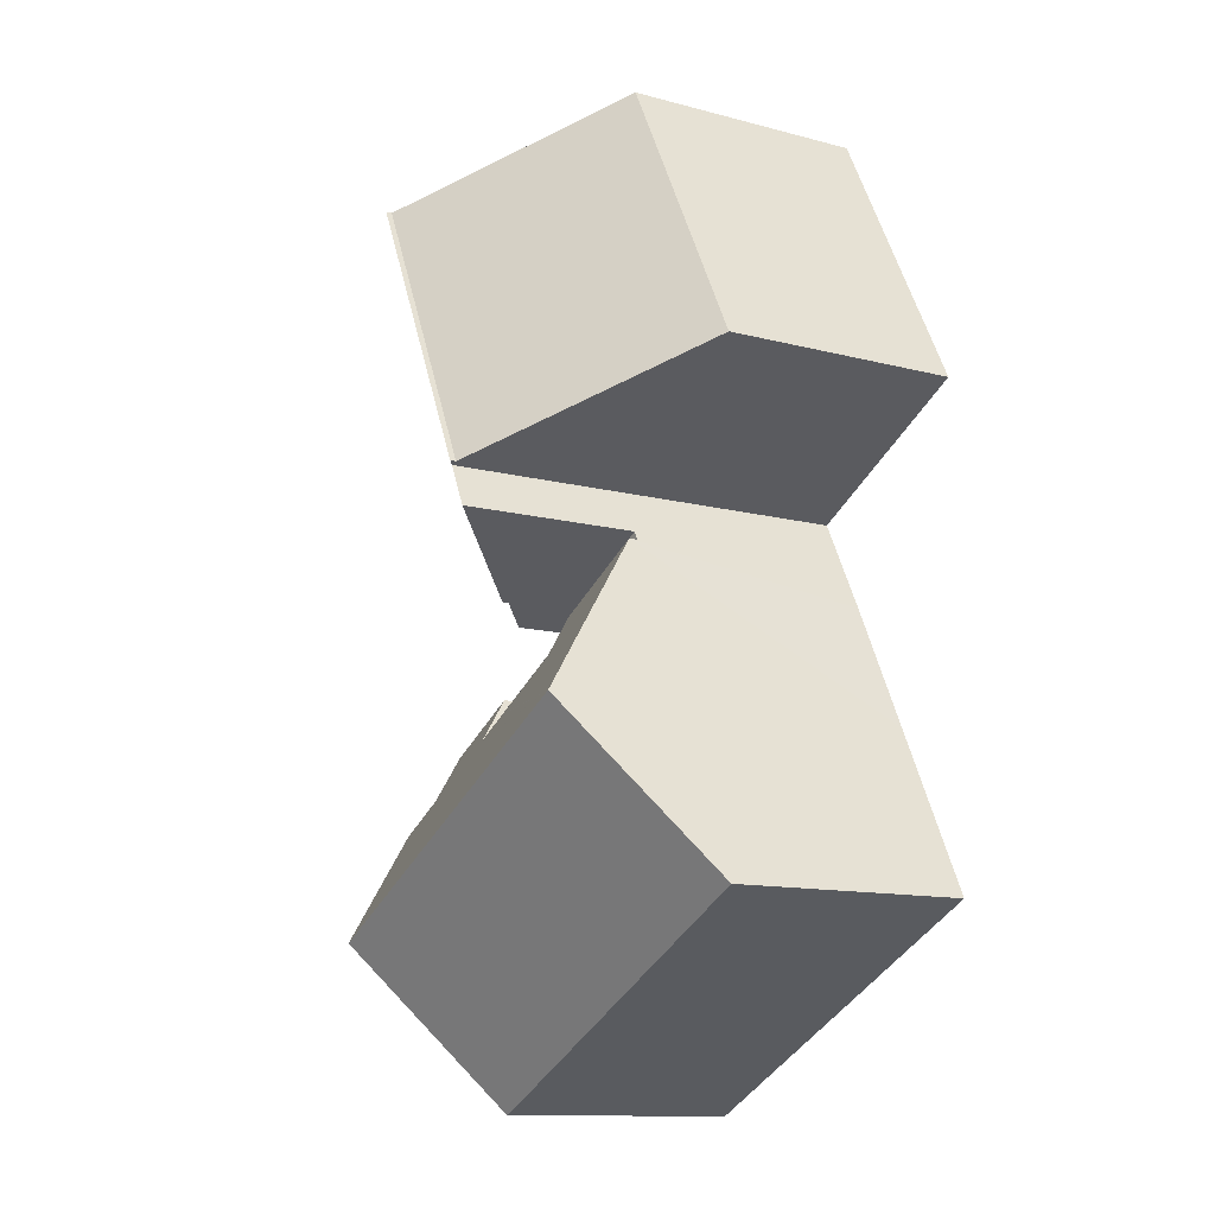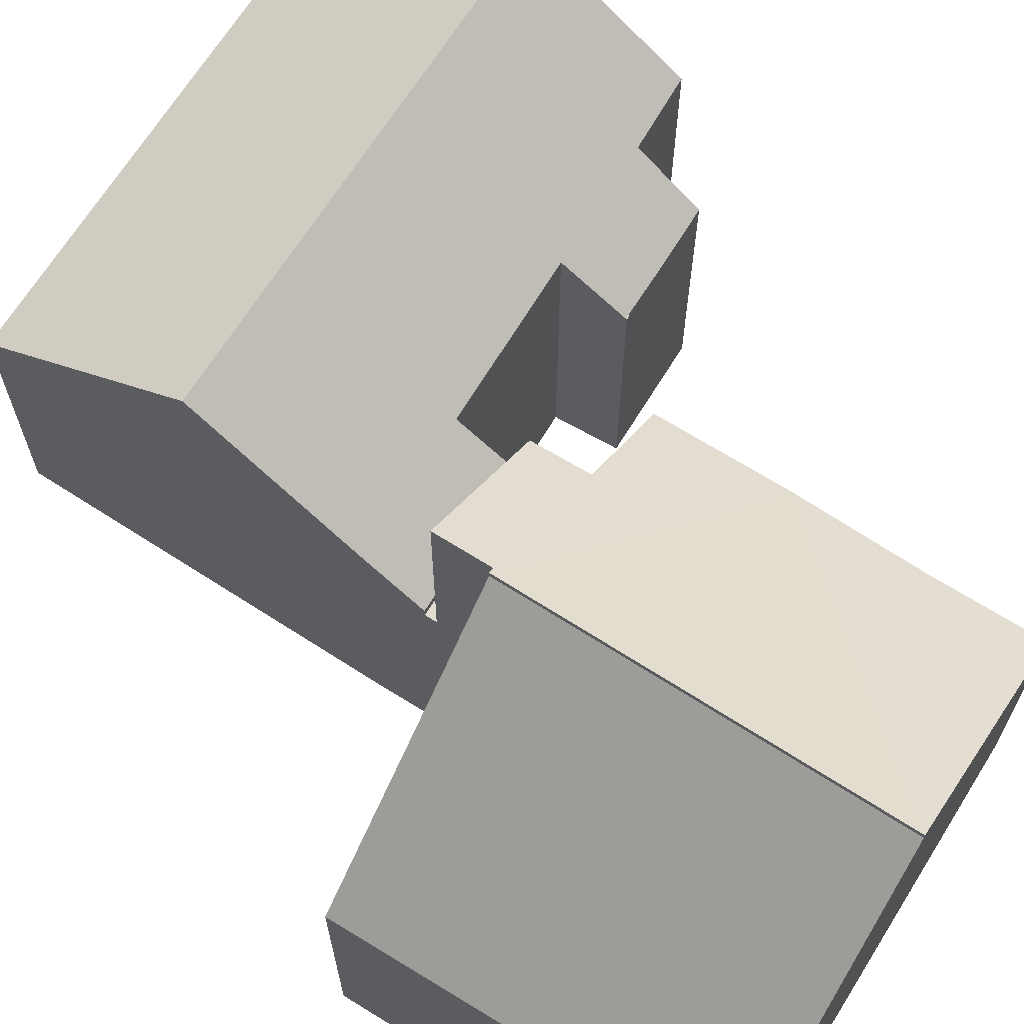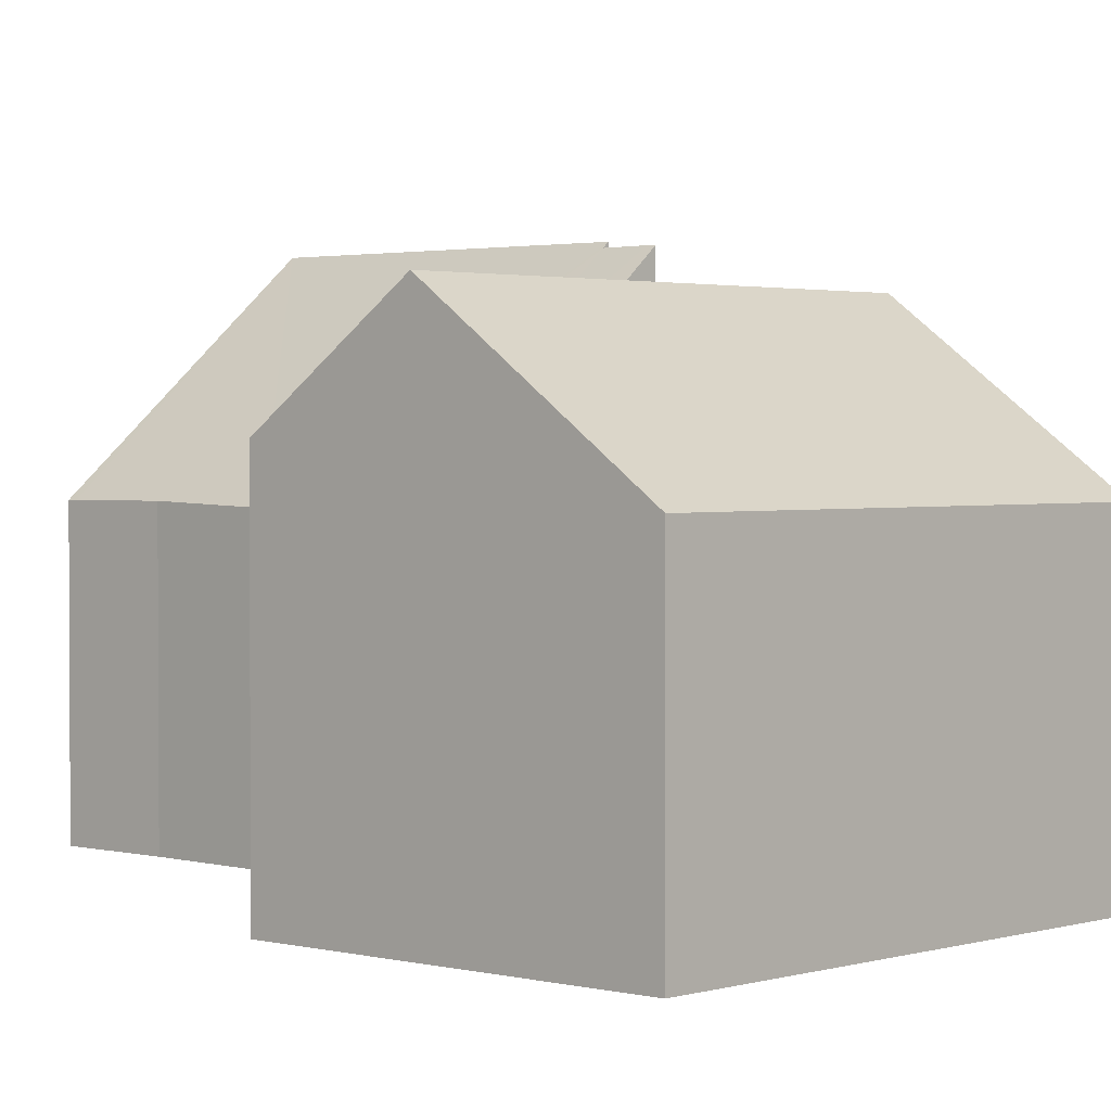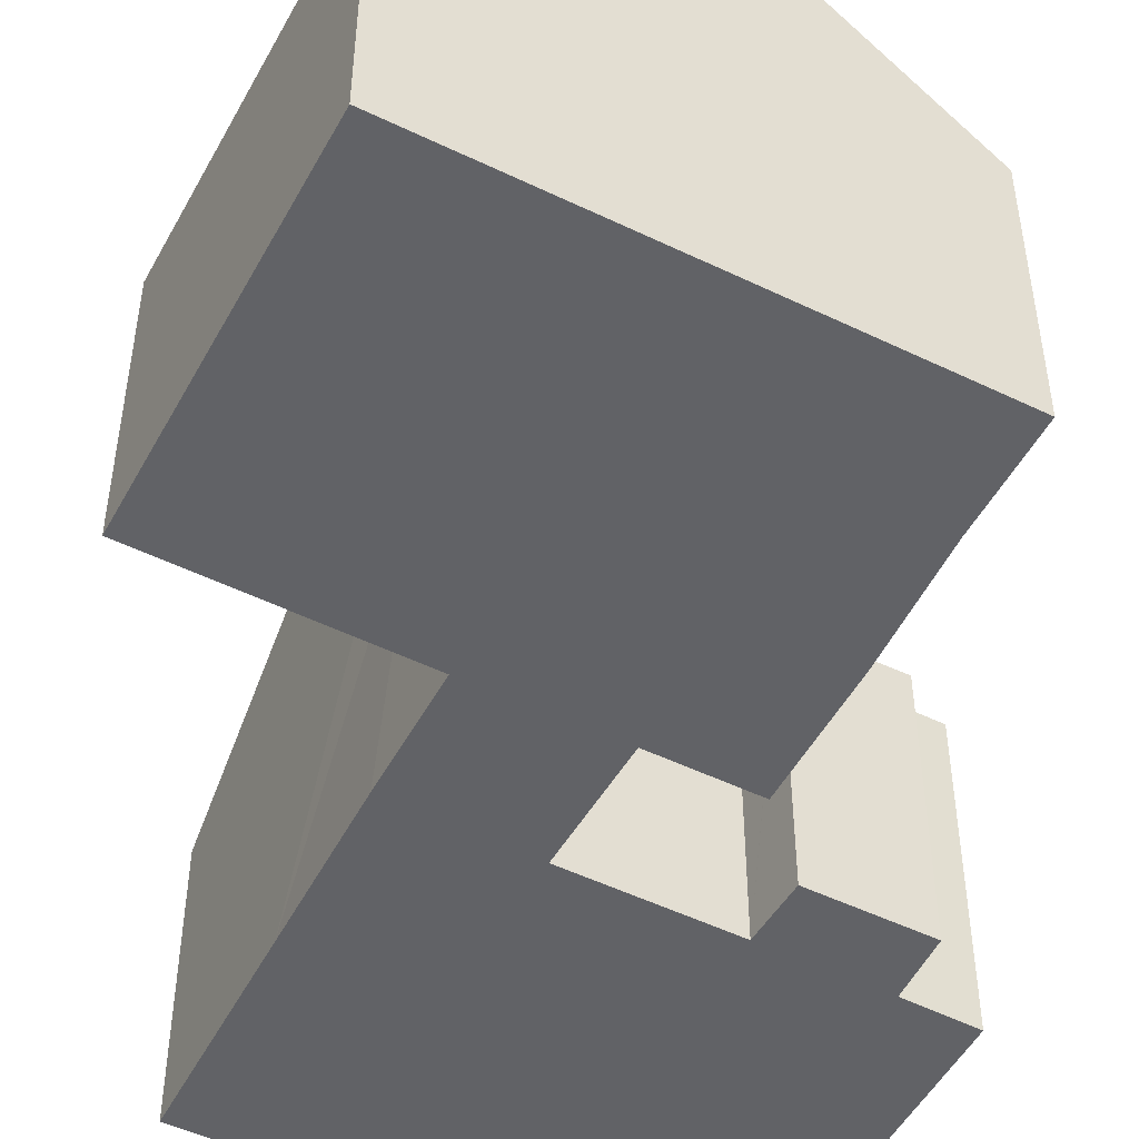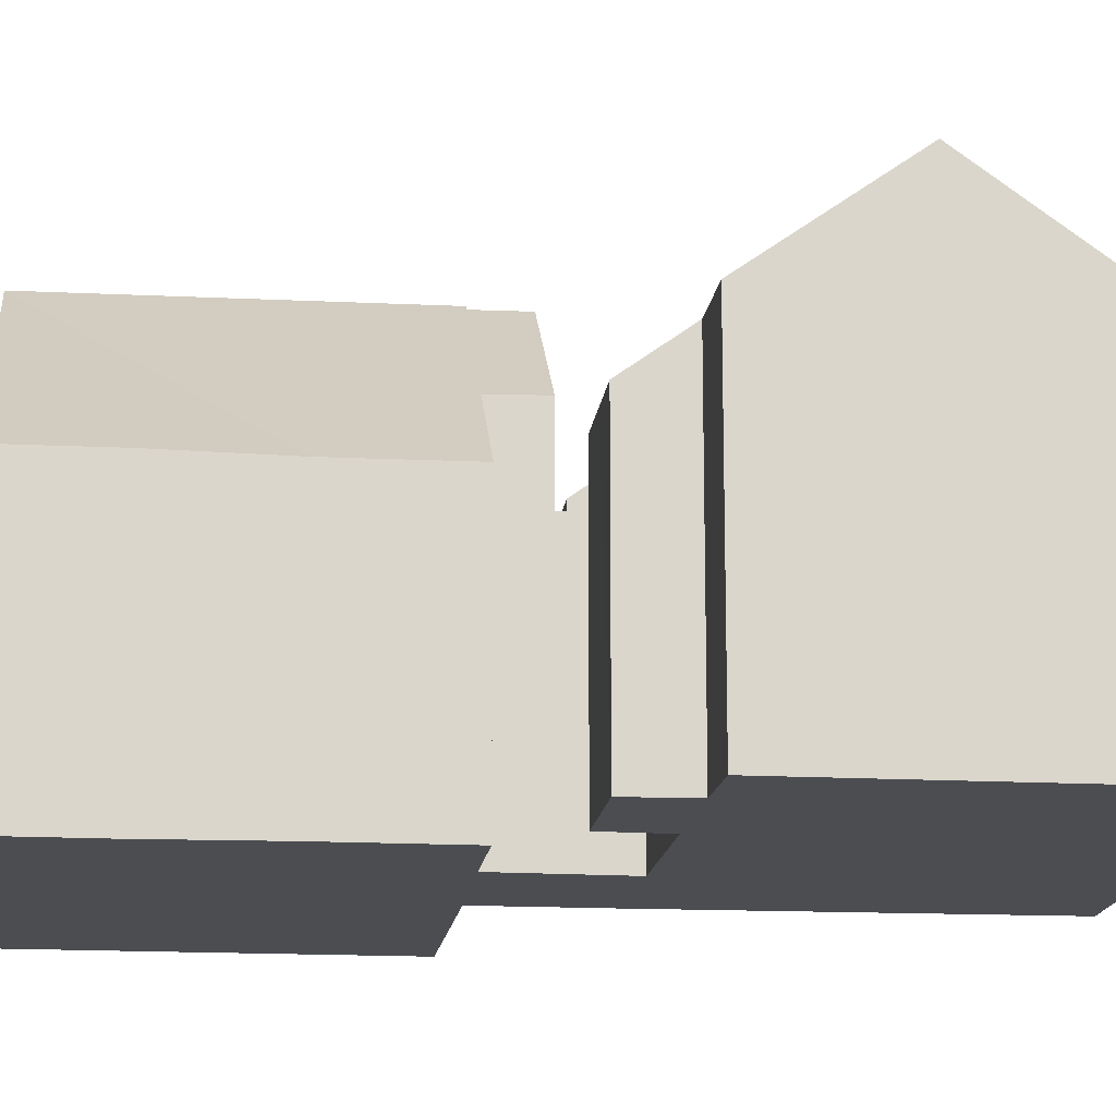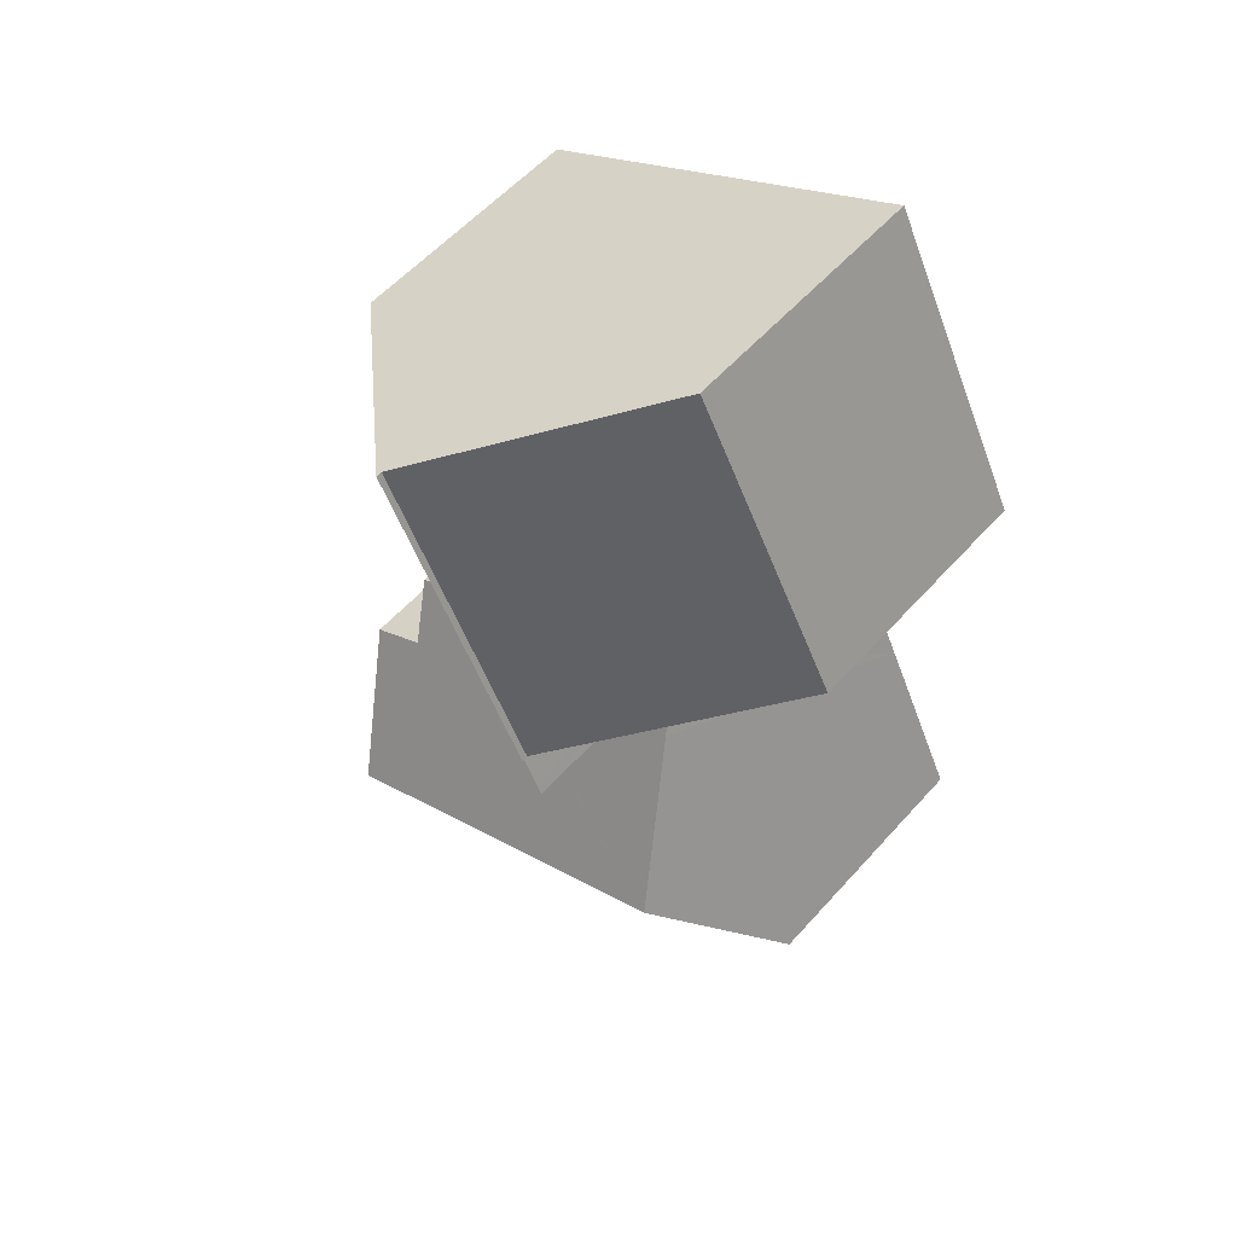
<metadata>
{"format":"obj","ext":"obj","renderer":"f3d","projection":"perspective","resolution":1024,"background":"white","views":[{"elev":-12.4,"azim":-121.5,"up":"+Z"},{"elev":69.2,"azim":-31.0,"up":"+Y"},{"elev":2.0,"azim":159.4,"up":"+Y"},{"elev":-50.7,"azim":-0.6,"up":"+Y"},{"elev":-15.6,"azim":110.7,"up":"+Y"},{"elev":57.1,"azim":-138.8,"up":"+Z"}]}
</metadata>
<code>
v  6.499 5.636 -4.86
v  4.025 5.636 -3.379
v  6.588 5.636 -4.698
v  3.92 5.636 -3.585
v  3.92 2.195e-16 -3.585
v  4.025 2.069e-16 -3.379
v  6.588 2.877e-16 -4.698
v  6.499 2.976e-16 -4.86
v  6.512 9 -9.807
v  12.4 6.817 -9.3
v  10.99 9 -12.02
v  11.08 6.778 -8.589
v  11.63 5.857 -7.417
v  1.947 9 -7.551
v  8.855 6.746 -7.438
v  10.57 5.843 -6.872
v  7.988 6.733 -6.988
v  7.953 6.732 -6.97
v  5.92 6.701 -5.916
v  3.413 6.635 -4.574
v  6.499 5.843 -4.86
v  3.92 5.843 -3.585
v  9.483 5.843 -6.336
v  9.01 5.915 -15.87
v  4.552 5.915 -13.67
v  0.035 5.915 -11.43
v  11.08 5.259e-16 -8.589
v  11.63 4.542e-16 -7.417
v  12.4 5.695e-16 -9.3
v  9.01 9.718e-16 -15.87
v  10.99 7.362e-16 -12.02
v  5.92 3.623e-16 -5.916
v  7.953 6.733 -6.97
v  7.953 4.268e-16 -6.97
v  8.855 4.554e-16 -7.438
v  7.988 4.279e-16 -6.988
v  9.493 5.829 -6.318
v  10.57 4.208e-16 -6.872
v  9.493 3.869e-16 -6.318
v  4.552 8.369e-16 -13.67
v  0.035 7.001e-16 -11.43
v  1.947 4.624e-16 -7.551
v  3.413 2.801e-16 -4.574
v  9.483 3.88e-16 -6.336
v  4.025 9.903 -3.379
v  7.142 7.474 -3.688
v  6.588 7.505 -4.698
v  4.114 9.902 -3.205
v  4.538 9.893 -2.378
v  10.24 5.718 -2.257
v  9.001 5.733 -4.648
v  4.423 10 -2.318
v  7.78 10 4.432
v  11.33 5.796 0.1
v  12.26 5.785 1.904
v  12.35 5.782 2.08
v  4.538 1.456e-16 -2.378
v  4.114 1.963e-16 -3.205
v  4.423 1.419e-16 -2.318
v  7.78 -2.714e-16 4.432
v  7.142 2.258e-16 -3.688
v  9.001 2.846e-16 -4.648
v  12.35 -1.274e-16 2.08
v  11.33 -6.123e-18 0.1
v  12.26 -1.166e-16 1.904
v  10.24 1.382e-16 -2.257
v  4.423 9.859 -2.318
v  3.447 5.944 6.662
v  7.78 9.859 4.432
v  1.187 5.88 2.294
v  0 5.847 3.58e-16
v  0 0 0
v  3.447 -4.079e-16 6.662
v  1.187 -1.405e-16 2.294
g defaultobject
f 1 2 3
f 2 1 4
f 5 2 4
f 2 5 6
f 6 3 2
f 3 6 7
f 7 1 3
f 1 7 8
f 8 4 1
f 4 8 5
f 8 6 5
f 6 8 7
f 9 10 11
f 10 9 12
f 12 9 13
f 13 9 14
f 13 14 15
f 13 15 16
f 15 14 17
f 17 14 18
f 18 14 19
f 19 14 20
f 19 20 21
f 21 20 22
f 23 16 15
f 24 9 11
f 9 24 25
f 9 25 14
f 14 25 26
f 13 27 12
f 27 13 28
f 10 24 11
f 24 10 29
f 24 29 30
f 30 29 31
f 21 32 19
f 32 21 8
f 12 29 10
f 29 12 27
f 5 21 22
f 21 5 8
f 32 33 19
f 33 32 17
f 17 32 15
f 15 32 34
f 15 34 35
f 35 34 36
f 16 28 13
f 28 16 37
f 28 37 38
f 38 37 39
f 30 25 24
f 25 30 26
f 26 30 40
f 26 40 41
f 41 14 26
f 14 41 20
f 20 41 42
f 20 42 22
f 22 42 43
f 22 43 5
f 35 23 15
f 23 35 37
f 37 35 39
f 39 35 44
f 40 42 41
f 42 40 43
f 43 40 5
f 5 40 32
f 5 32 8
f 30 32 40
f 32 30 34
f 34 30 36
f 36 30 35
f 35 30 44
f 44 30 39
f 39 30 38
f 38 30 31
f 38 31 27
f 27 31 29
f 28 38 27
f 45 46 47
f 46 45 48
f 46 48 49
f 46 50 51
f 50 46 49
f 50 49 52
f 50 52 53
f 50 53 54
f 54 53 55
f 55 53 56
f 48 57 49
f 57 48 45
f 57 45 58
f 58 45 6
f 59 53 52
f 53 59 60
f 49 59 52
f 59 49 57
f 51 61 46
f 61 51 62
f 47 6 45
f 6 47 7
f 60 56 53
f 56 60 63
f 63 55 56
f 55 63 54
f 54 63 64
f 64 63 65
f 64 50 54
f 50 64 66
f 50 62 51
f 62 50 66
f 46 7 47
f 7 46 61
f 58 61 57
f 61 58 7
f 7 58 6
f 59 63 60
f 63 59 65
f 65 59 64
f 64 59 66
f 66 59 61
f 66 61 62
f 61 59 57
f 67 68 69
f 68 67 70
f 70 67 71
f 72 70 71
f 70 72 68
f 68 72 73
f 73 72 74
f 68 60 69
f 60 68 73
f 60 67 69
f 67 60 59
f 59 71 67
f 71 59 72
f 74 60 73
f 60 74 72
f 60 72 59

</code>
